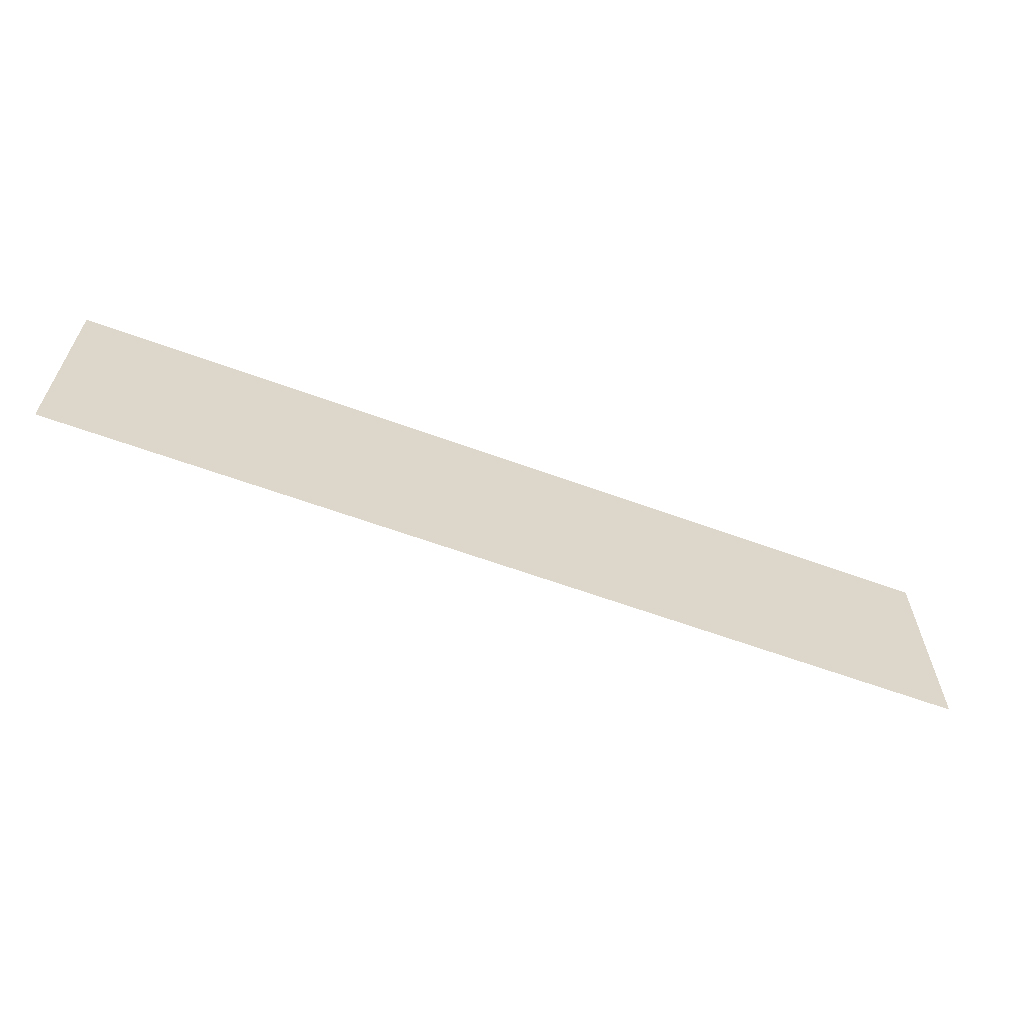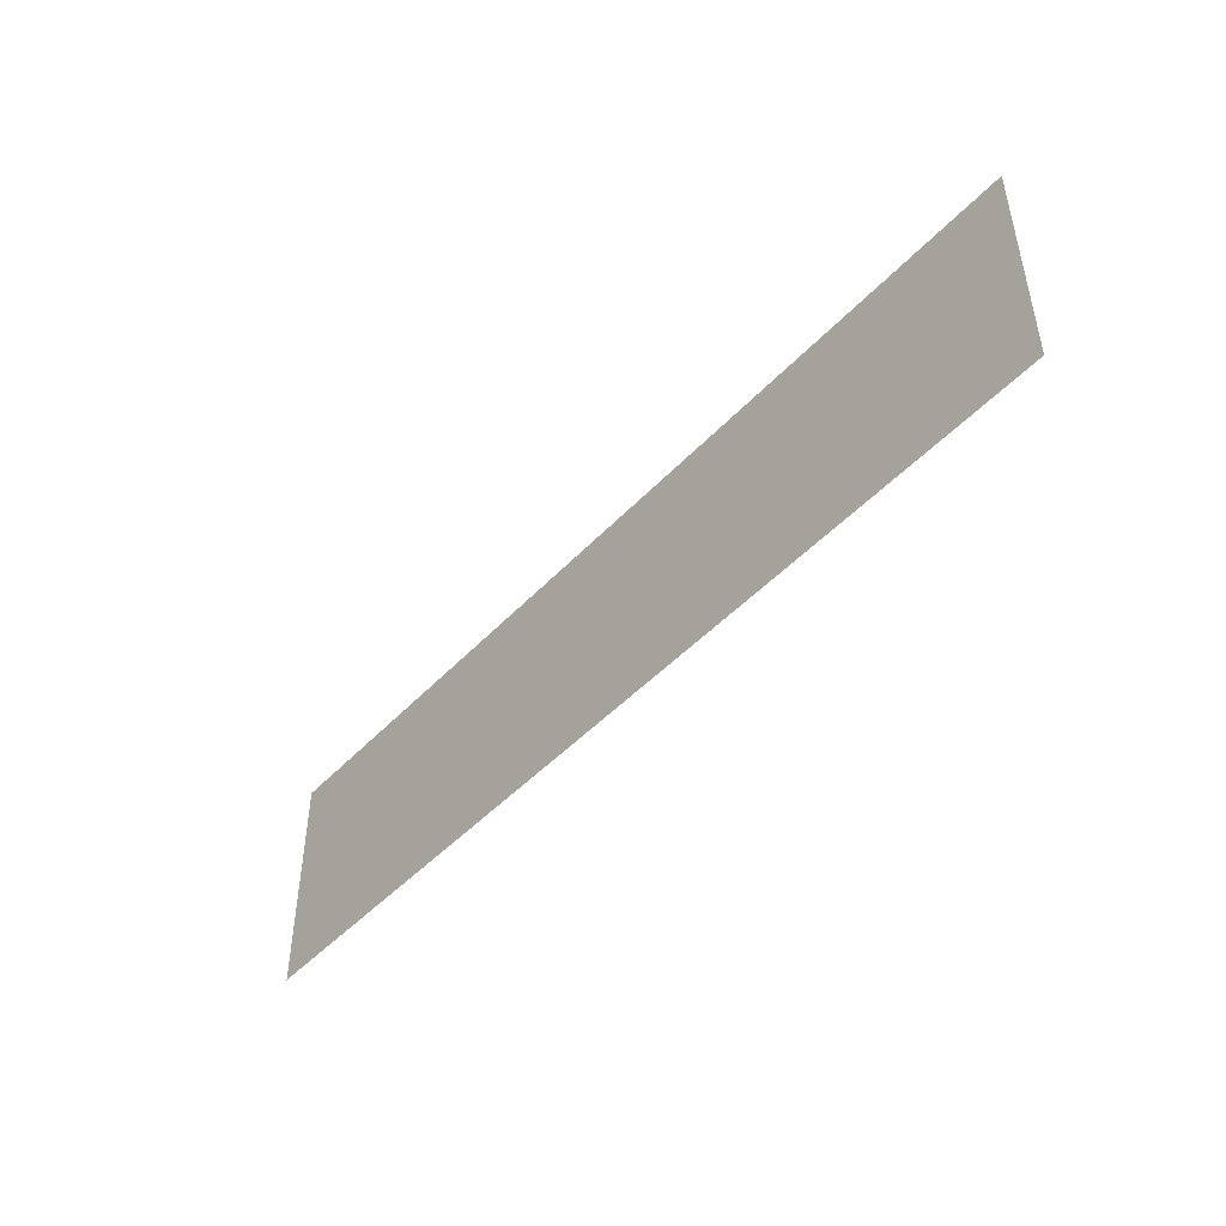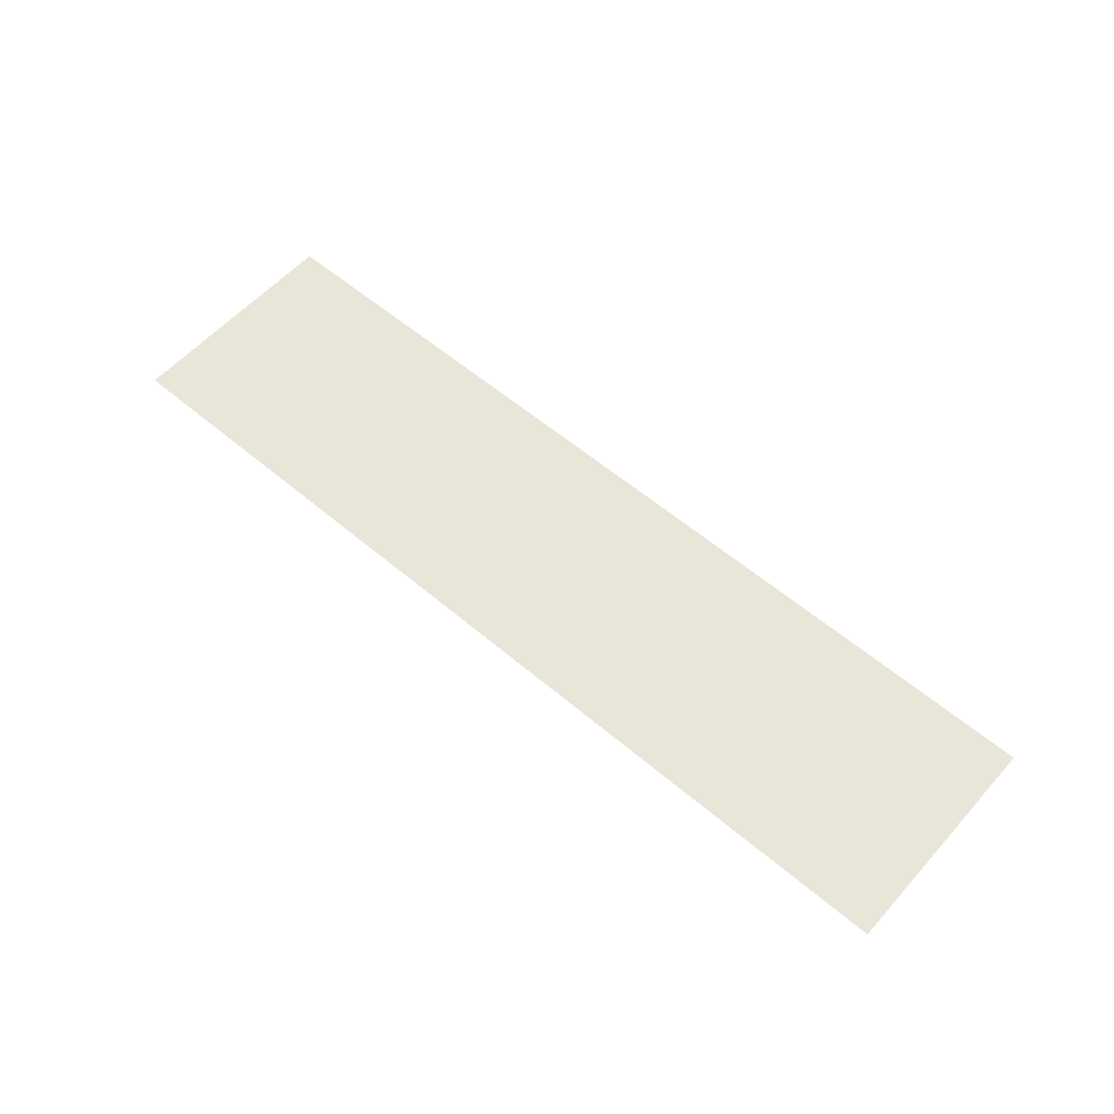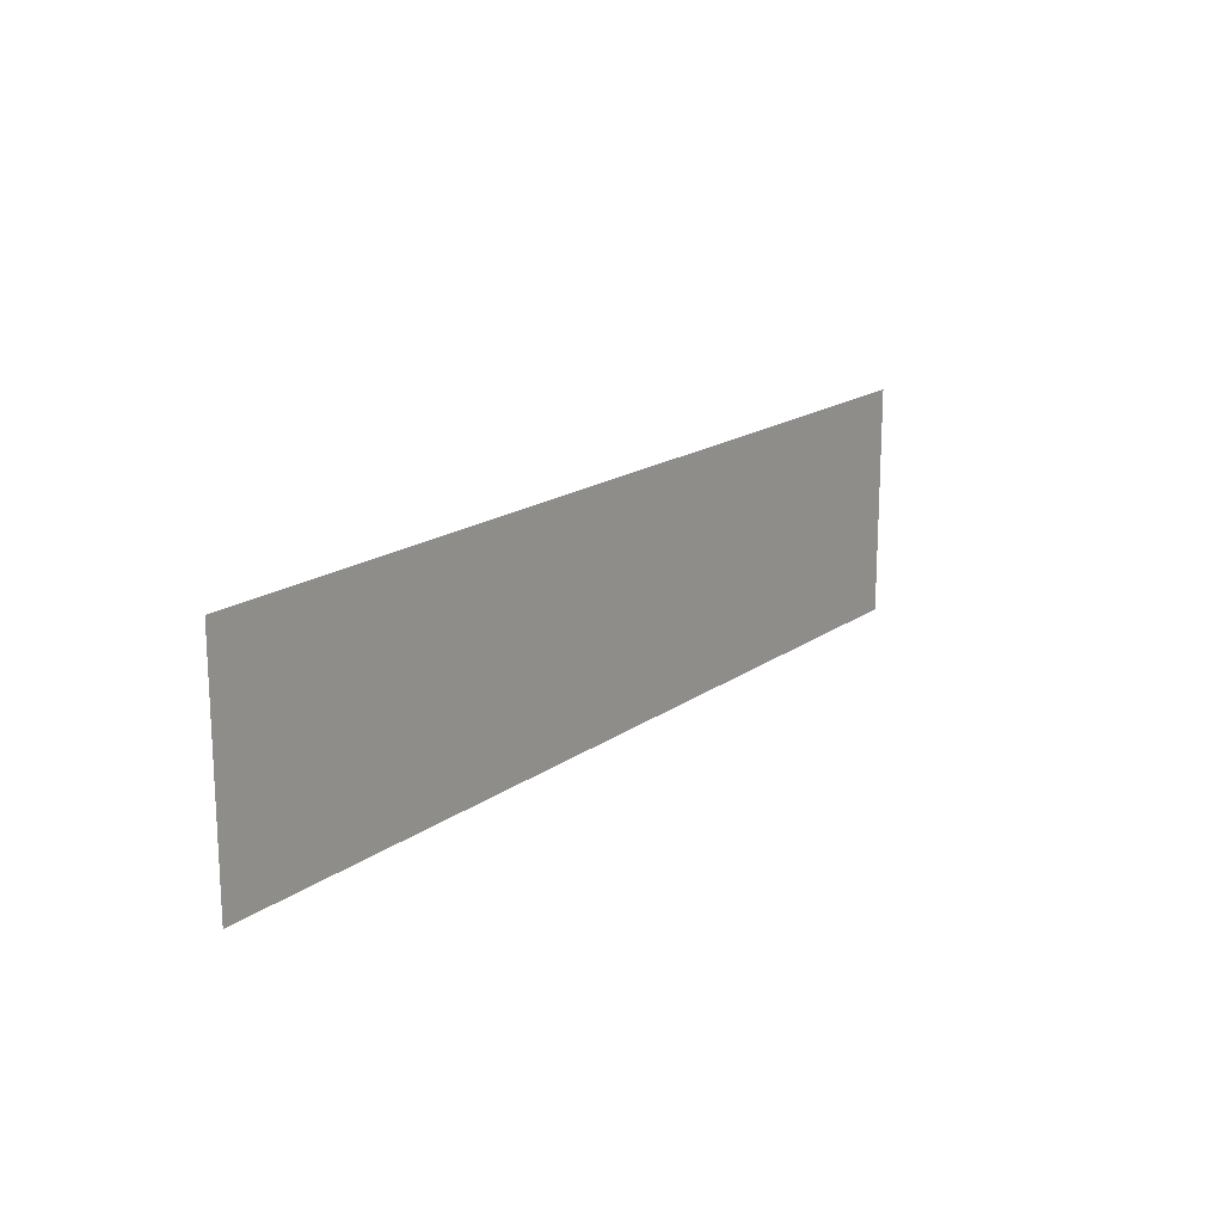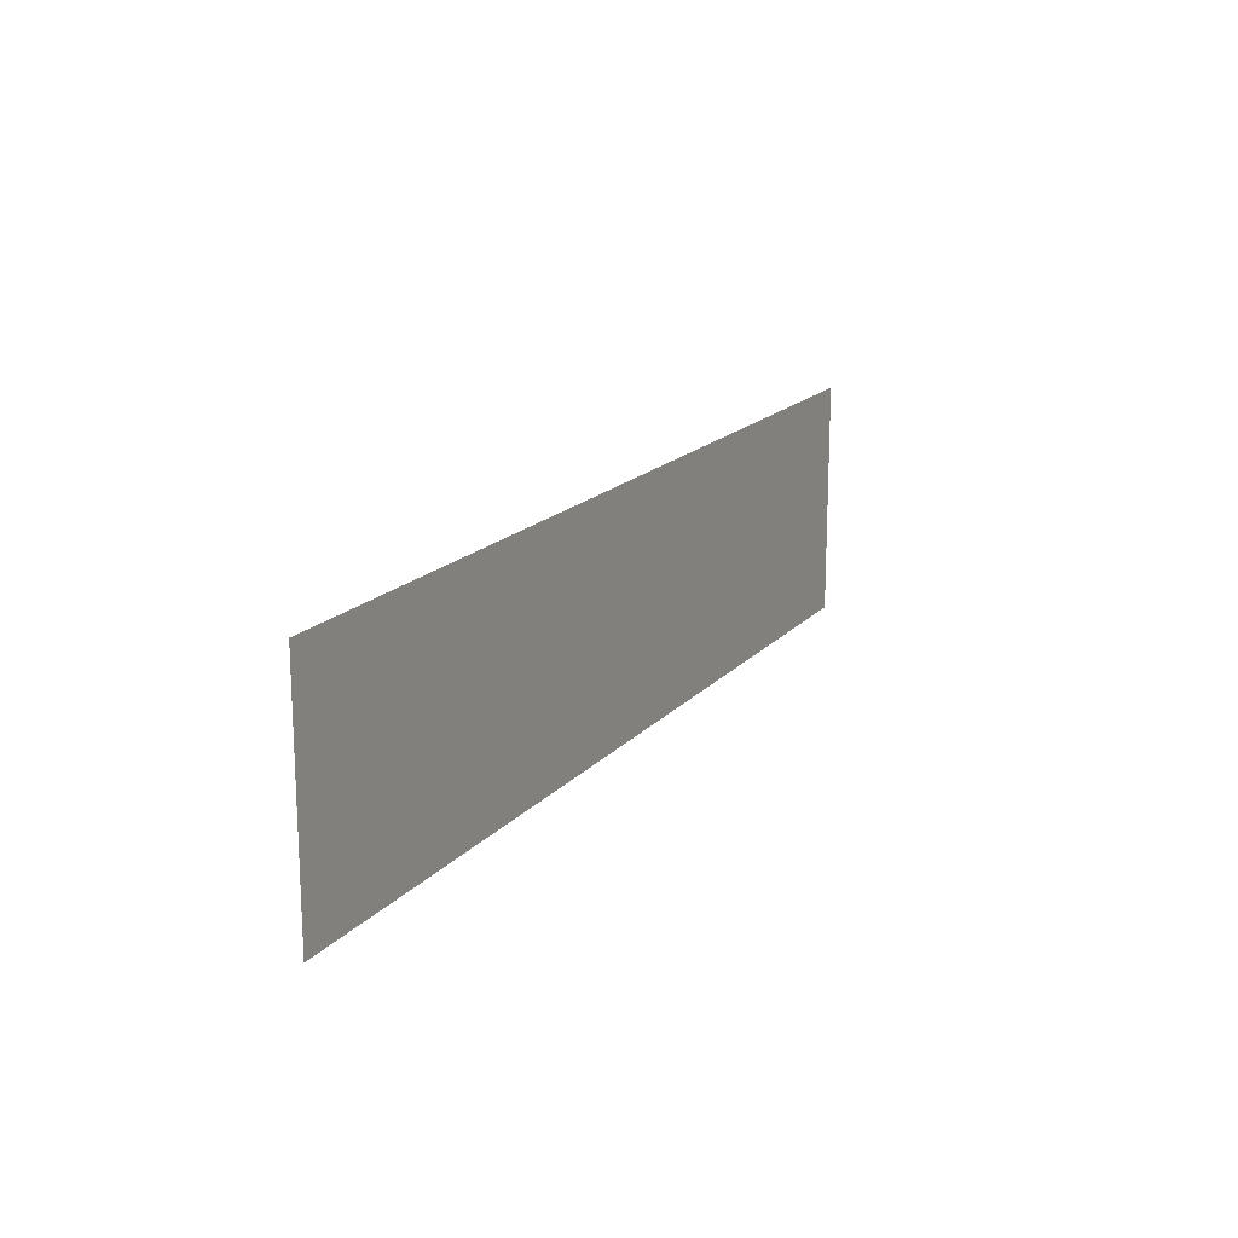
<metadata>
{"format":"obj","ext":"obj","renderer":"f3d","projection":"perspective","resolution":1024,"background":"white","views":[{"elev":-62.0,"azim":-20.4,"up":"+Z"},{"elev":-46.5,"azim":-130.1,"up":"+Z"},{"elev":57.8,"azim":-138.7,"up":"+Y"},{"elev":17.2,"azim":125.6,"up":"+Z"},{"elev":17.1,"azim":117.1,"up":"+Z"}]}
</metadata>
<code>
v  45.29 -34.87 3.672
v  45.29 -34.87 7.466
v  29.91 -34.87 3.672
v  29.91 -34.87 7.466
g FL2_9
f 3 1 2
f 2 4 3

</code>
